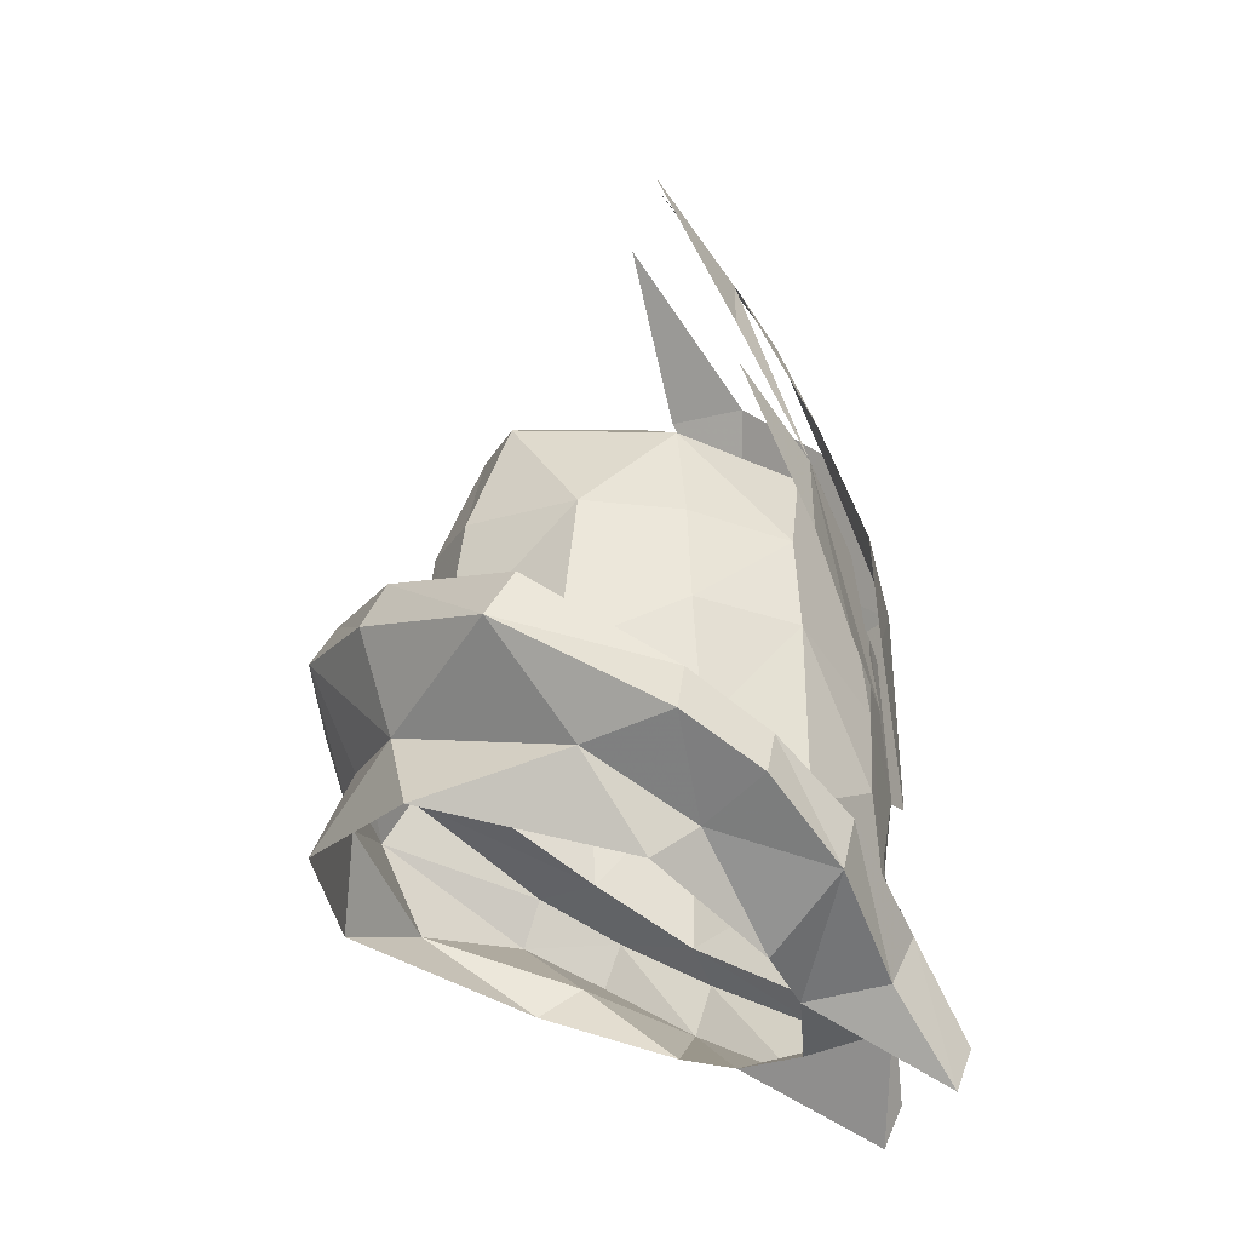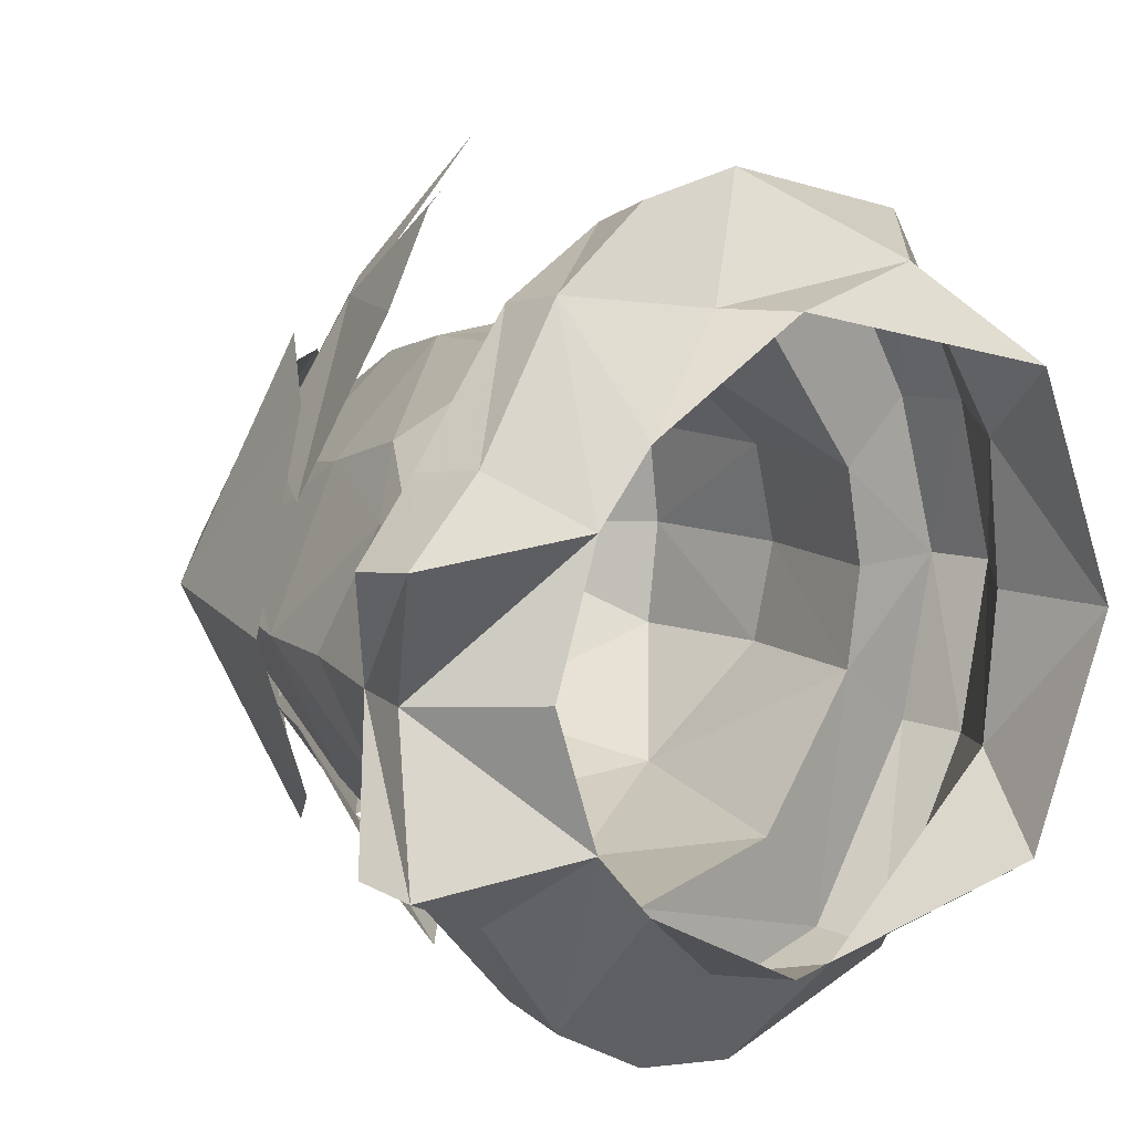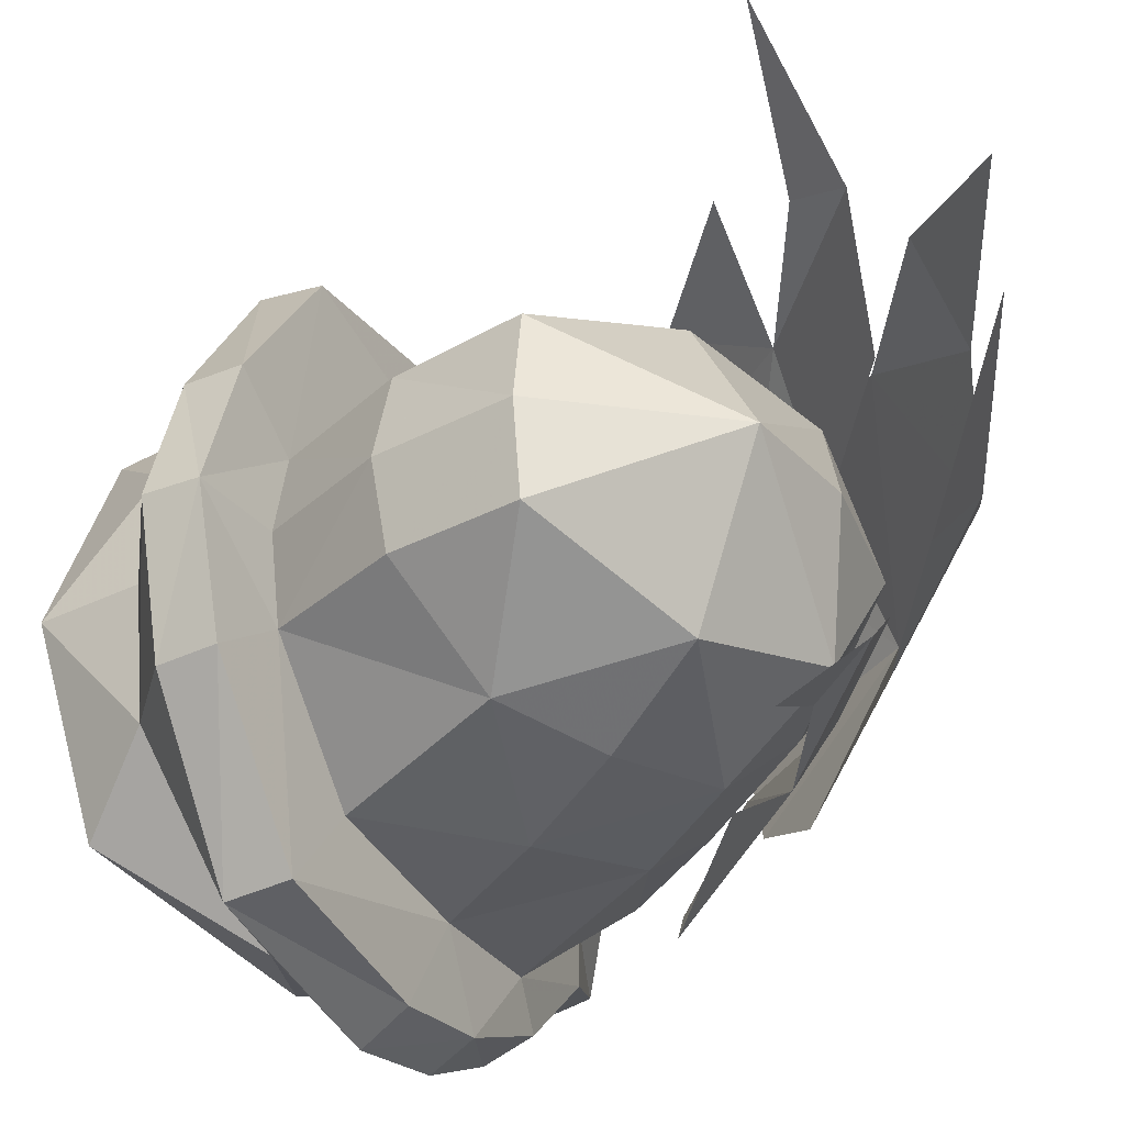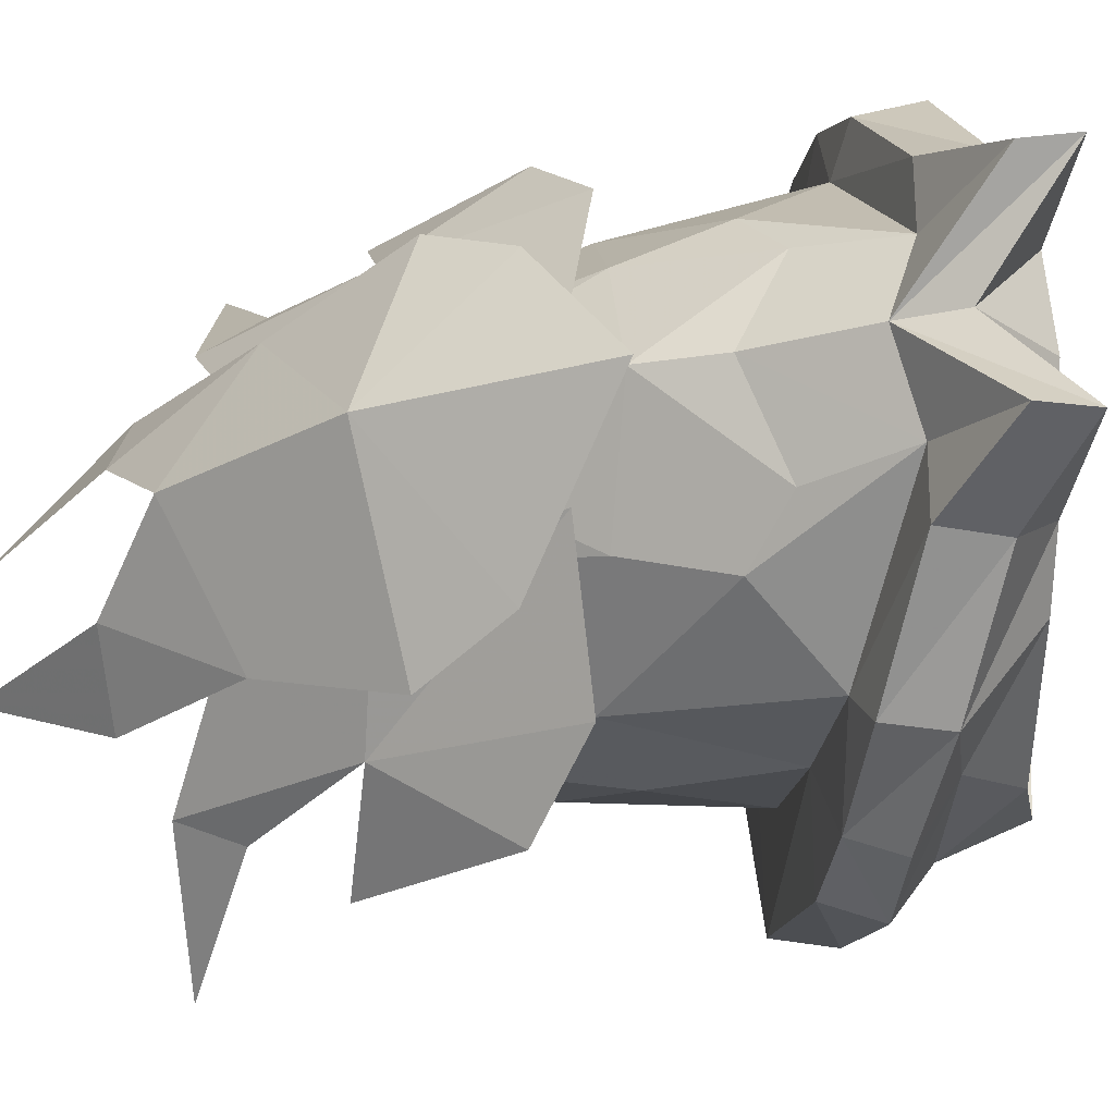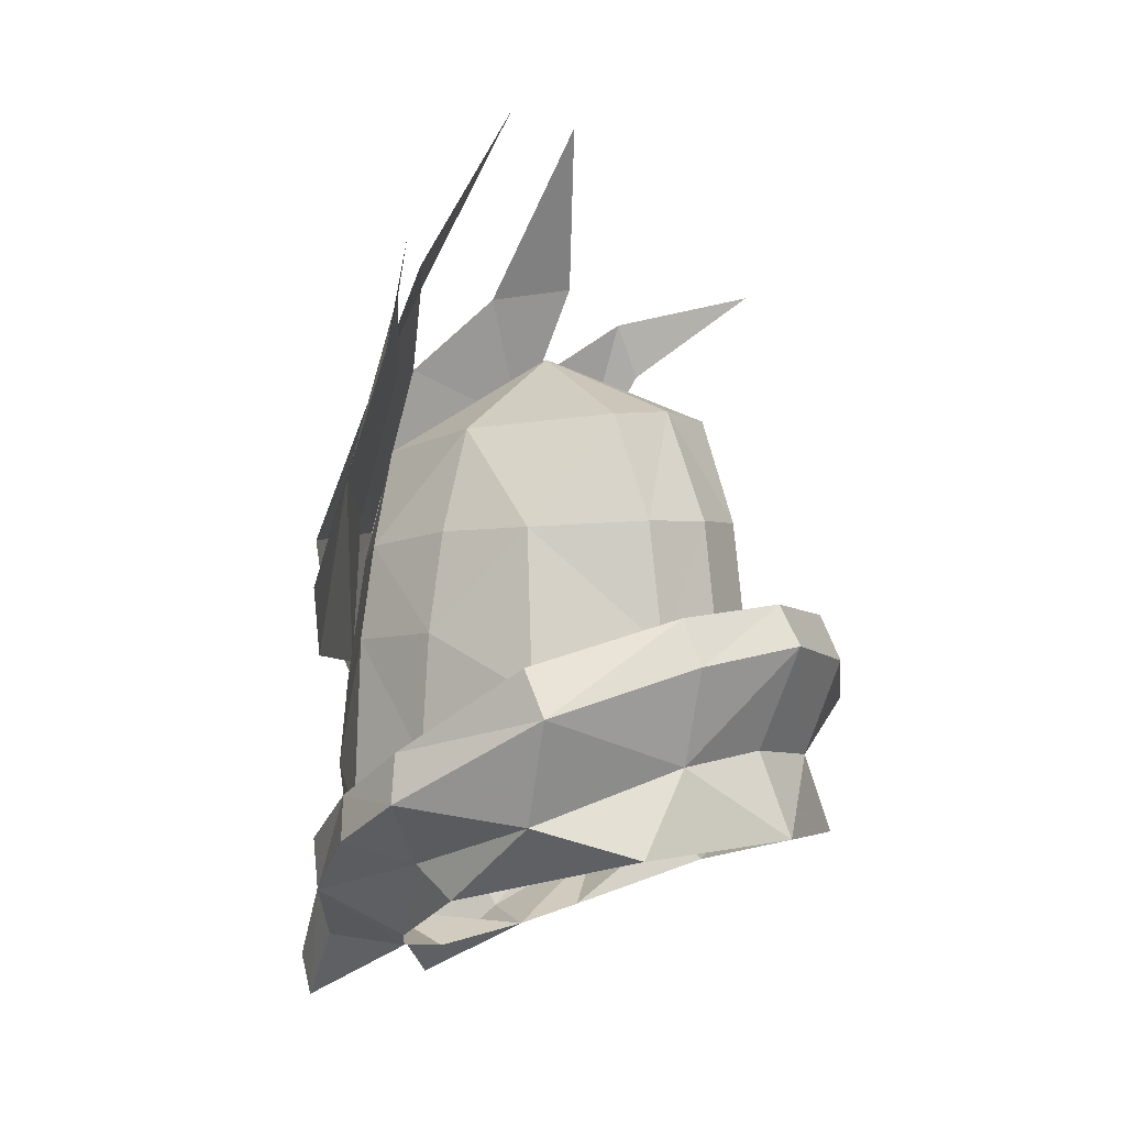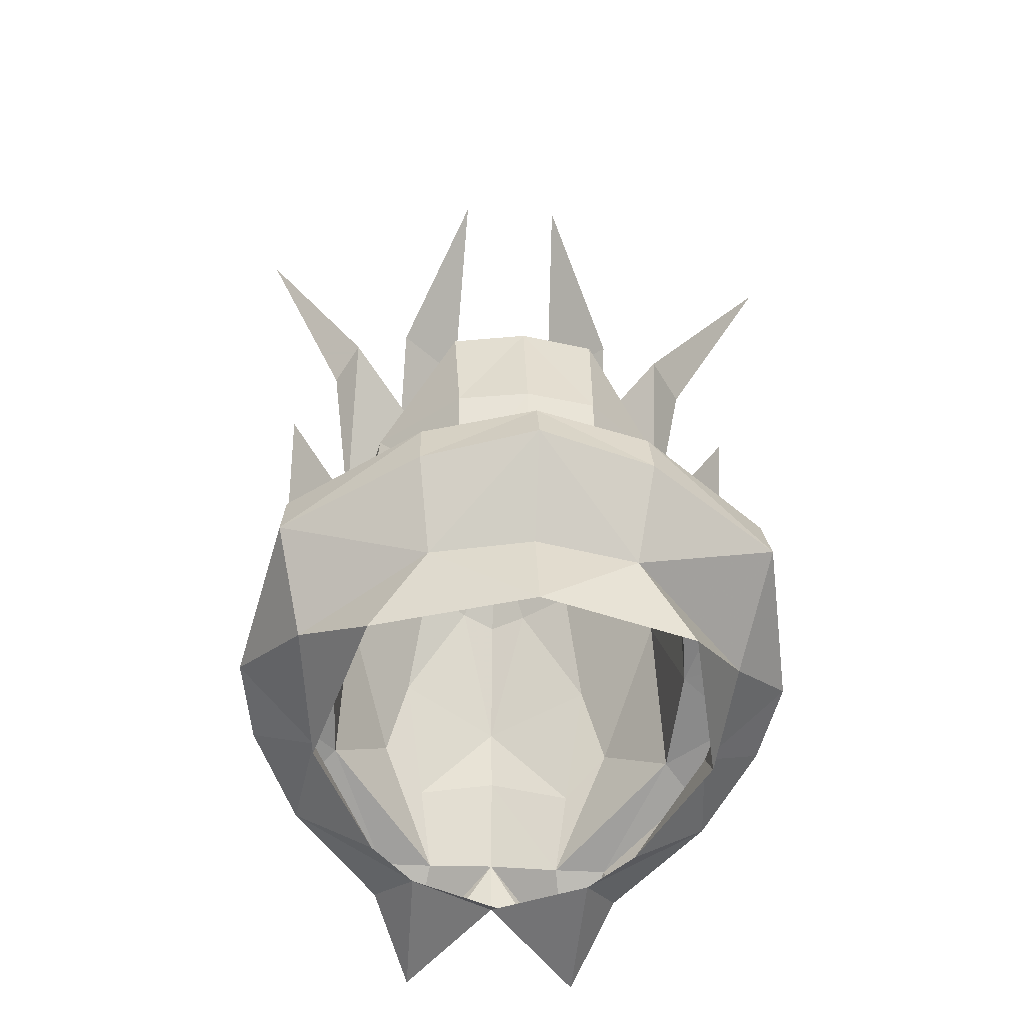
<metadata>
{"format":"obj","ext":"obj","renderer":"f3d","projection":"perspective","resolution":1024,"background":"white","views":[{"elev":-27.1,"azim":-14.0,"up":"+Z"},{"elev":10.4,"azim":158.8,"up":"+Y"},{"elev":-33.6,"azim":-31.9,"up":"+Y"},{"elev":-23.7,"azim":112.8,"up":"+Y"},{"elev":-0.4,"azim":-142.0,"up":"+Z"},{"elev":-31.7,"azim":-95.5,"up":"+Z"}]}
</metadata>
<code>
g common_helmet_96750
v 0.8921 2.035 1.408
v 0.1025 2.255 2.77
v 0.1786 1.987 3.387
v 0.9302 1.161 2.653
v 0.8921 -2.04 1.408
v 0.9302 -1.165 2.653
v 0.1786 -1.991 3.387
v 0.1025 -2.259 2.77
v -0.94 3.098 3.743
v 1.656 0.9877 0.9985
v 1.951 0.8148 -0.6564
v 1.219 2.124 -0.5361
v 0.658 2.79 0.215
v -0.03401 2.763 1.957
v 1.732 -0.002184 2.788
v 1.225 1.379 2.222
v 1.043 0.6413 3.636
v 0.4278 1.346 3.776
v -0.2365 0.5789 5.525
v 2.403 -0.002184 0.8672
v 1.537 1.849 0.7385
v 2.451 -0.002184 -1.325
v 1.767 1.43 -0.1876
v -0.94 -3.102 3.743
v 1.656 -0.9921 0.9985
v 1.951 -0.8192 -0.6564
v 1.219 -2.128 -0.5361
v -0.03401 -2.768 1.957
v 0.658 -2.794 0.215
v 1.043 -0.6457 3.636
v 1.225 -1.383 2.222
v 0.4279 -1.35 3.776
v -0.2365 -0.5833 5.525
v 1.537 -1.854 0.7385
v 1.767 -1.434 -0.1876
f 1 2 3
f 3 4 1
f 5 6 7
f 7 8 5
f 3 2 9
f 4 10 1
f 11 12 1
f 1 13 14
f 15 16 17
f 18 19 17
f 20 21 16
f 15 20 16
f 20 22 23
f 20 23 21
f 16 18 17
f 10 11 1
f 12 13 1
f 7 24 8
f 6 5 25
f 26 5 27
f 5 28 29
f 15 30 31
f 32 30 33
f 20 31 34
f 15 31 20
f 20 35 22
f 20 34 35
f 31 30 32
f 25 5 26
f 27 5 29
g common_helmet_96750
v -3.311 1.279 -0.5862
v -3.673 -0.002185 -0.3948
v -3.412 -0.002185 0.0413
v -3.06 1.262 -0.0906
v -3.002 1.15 -1.62
v -3.158 -0.002185 -1.506
v -3.673 -0.002185 -0.3948
v -3.311 1.279 -0.5862
v -2.167 2.728 -0.576
v -2.469 2.782 -1.075
v 1.73 1.127 -0.8557
v 2.025 0.3915 0.4074
v 2.322 -0.002184 -1.22
v -2.461 0.7781 -0.407
v -2.614 -0.002185 -0.319
v -2.456 -0.002185 0.9329
v -2.297 0.7918 0.9233
v -3.563 -0.002185 -2.421
v -1.364 1.679 0.8555
v -1.598 1.892 -0.8795
v -3.06 1.262 -0.0906
v -3.412 -0.002185 0.0413
v -1.968 -0.002185 2.134
v -1.86 0.8237 2.07
v 1.941 0.7856 -3.214
v 0.7799 2.031 -2.239
v 1.61 1.39 -1.79
v 1.866 0.9164 -2.267
v -2.469 2.782 -1.075
v 0.7934 1.914 -0.3588
v 0.1895 2.832 -1.963
v 1.067 2.367 -2.511
v 0.9145 2.465 -3.053
v 0.05707 3.004 -2.424
v 1.947 1.394 -3.212
v 1.687 1.467 -3.72
v 2.624 0.9604 -4.105
v 2.438 1.013 -4.549
v 2.24 -0.002184 -3.074
v 2.21 -0.002184 -3.661
v -0.6794 2.984 -1.47
v -0.8046 3.182 -1.982
v -3.367 -1.308 -0.5862
v -3.117 -1.291 -0.0906
v -3.002 -1.154 -1.62
v -3.367 -1.308 -0.5862
v -3.158 -0.002185 -1.506
v -2.469 -2.787 -1.075
v -2.167 -2.732 -0.576
v 1.73 -1.131 -0.8557
v 2.025 -0.3958 0.4074
v 1.647 -0.9249 0.5223
v -2.477 -0.7825 -0.407
v -2.297 -0.7961 0.9233
v -1.364 -1.684 0.8555
v -1.598 -1.896 -0.8795
v -3.117 -1.291 -0.0906
v -1.86 -0.828 2.07
v 1.941 -0.79 -3.214
v 1.866 -0.9207 -2.267
v 1.61 -1.394 -1.79
v 0.7799 -2.035 -2.239
v -2.469 -2.787 -1.075
v -1.537 -2.515 -2.125
v 0.7934 -1.919 -0.3588
v 0.1895 -2.836 -1.963
v 0.05707 -3.008 -2.424
v 0.9145 -2.469 -3.053
v 1.067 -2.372 -2.511
v 1.687 -1.471 -3.72
v 1.947 -1.399 -3.212
v 2.438 -1.017 -4.549
v 2.624 -0.9648 -4.105
v -0.6794 -2.988 -1.47
v -0.8046 -3.186 -1.982
v 1.647 0.9205 0.5223
v -2.948 1.773 -2.527
v -2.043 2.511 -2.189
v -0.8341 2.289 -3.044
v -0.8046 3.182 -1.982
v -0.3517 2.295 -2.696
v 0.481 1.556 -3.611
v -2.948 -1.777 -2.527
v -0.8046 -3.186 -1.982
v 0.481 -1.56 -3.611
v -0.3517 -2.299 -2.696
v -0.8341 -2.293 -3.044
v 0.8032 1.693 0.672
v -0.2845 1.391 1.941
v 1.08 1.089 1.746
v -0.3104 1.816 0.8176
v -0.3429 2.078 -0.2635
v 1.755 -0.002184 1.569
v 0.1895 2.832 -1.963
v 1.067 2.367 -2.511
v 1.947 1.394 -3.212
v 2.245 -0.002184 0.3328
v -2.167 2.728 -0.576
v -0.2675 2.111 -1.598
v -0.6794 2.984 -1.47
v -0.2803 -0.002184 2.796
v 0.749 -0.002184 2.379
v 0.05707 3.004 -2.424
v 0.9145 2.465 -3.053
v 1.687 1.467 -3.72
v 0.9347 1.044 -3.827
v 2.438 1.013 -4.549
v 2.21 -0.002184 -3.661
v 2.624 0.9604 -4.105
v 2.24 -0.002184 -3.074
v 2.216 -0.002184 -1.968
v 1.289 -0.002184 -3.994
v 0.8032 -1.697 0.672
v 1.08 -1.093 1.746
v -0.2845 -1.395 1.941
v -0.3104 -1.821 0.8176
v -0.3429 -2.083 -0.2635
v 0.1895 -2.836 -1.963
v 1.067 -2.372 -2.511
v 1.947 -1.399 -3.212
v -2.167 -2.732 -0.576
v -0.6794 -2.988 -1.47
v -0.2675 -2.115 -1.598
v 0.05707 -3.008 -2.424
v 0.9145 -2.469 -3.053
v 1.687 -1.471 -3.72
v 0.9347 -1.049 -3.827
v 2.438 -1.017 -4.549
v 2.624 -0.9648 -4.105
v 2.322 -0.002184 -1.22
v 1.866 0.9164 -2.267
v 1.73 1.127 -0.8557
v 1.866 -0.9207 -2.267
v 2.216 -0.002184 -1.968
v 1.61 1.39 -1.79
v 1.73 -1.131 -0.8557
v 1.61 -1.394 -1.79
f 36 37 38
f 38 39 36
f 40 41 42
f 42 43 40
f 39 44 45
f 45 36 39
f 46 47 48
f 49 50 51
f 51 52 49
f 41 40 53
f 54 55 49
f 49 52 54
f 49 56 57
f 57 50 49
f 52 51 58
f 58 59 52
f 60 61 62
f 62 63 60
f 64 40 43
f 65 46 62
f 62 61 65
f 66 67 68
f 68 69 66
f 67 70 71
f 71 68 67
f 70 72 73
f 73 71 70
f 74 75 73
f 73 72 74
f 76 77 45
f 45 44 76
f 78 79 38
f 38 37 78
f 80 81 42
f 42 82 80
f 79 78 83
f 83 84 79
f 85 86 87
f 88 89 51
f 51 50 88
f 82 53 80
f 90 89 88
f 88 91 90
f 88 50 57
f 57 92 88
f 89 93 58
f 58 51 89
f 94 95 96
f 96 97 94
f 98 80 99
f 100 97 96
f 96 85 100
f 101 102 103
f 103 104 101
f 104 103 105
f 105 106 104
f 106 105 107
f 107 108 106
f 74 108 107
f 107 75 74
f 109 84 83
f 83 110 109
f 46 111 47
f 112 113 114
f 113 115 116
f 117 114 116
f 118 99 80
f 99 119 98
f 120 121 122
f 46 65 123
f 111 46 123
f 123 124 125
f 126 124 123
f 127 55 54
f 128 47 111
f 129 61 130
f 61 131 130
f 59 124 54
f 66 69 77
f 124 126 54
f 128 132 47
f 133 134 135
f 129 134 61
f 127 134 55
f 61 134 65
f 49 55 133
f 55 134 133
f 127 65 134
f 123 127 126
f 123 65 127
f 125 136 137
f 124 136 125
f 58 136 59
f 59 136 124
f 123 125 111
f 125 137 128
f 59 54 52
f 138 139 116
f 77 76 66
f 115 138 116
f 49 133 56
f 140 141 139
f 142 141 140
f 143 141 142
f 139 141 117
f 144 60 145
f 61 60 131
f 145 60 146
f 131 60 144
f 128 111 125
f 116 139 117
f 127 54 126
f 143 147 141
f 85 148 100
f 95 94 146
f 87 148 85
f 148 149 150
f 151 148 150
f 152 90 91
f 128 87 86
f 153 154 97
f 97 154 155
f 93 90 150
f 101 110 102
f 150 90 151
f 128 86 132
f 156 157 158
f 153 158 157
f 152 91 158
f 97 100 158
f 88 156 91
f 91 156 158
f 152 158 100
f 148 151 152
f 148 152 100
f 149 137 136
f 150 149 136
f 58 93 136
f 93 150 136
f 148 87 149
f 149 128 137
f 93 89 90
f 159 121 160
f 110 101 109
f 119 121 159
f 88 92 156
f 161 160 162
f 163 161 162
f 143 163 162
f 160 120 162
f 164 145 94
f 97 155 94
f 145 146 94
f 155 164 94
f 128 149 87
f 121 120 160
f 152 151 90
f 143 162 147
f 63 146 60
f 165 166 167
f 165 168 169
f 166 170 167
f 171 172 168
f 165 169 166
f 165 171 168
f 129 135 134
f 153 97 158
f 112 40 113
f 118 122 99
f 114 113 116
f 121 99 122
f 113 64 115
f 99 121 119
f 47 132 48
f 85 48 86
f 48 132 86
f 40 112 53
f 53 118 80
f 64 113 40
f 98 81 80

</code>
